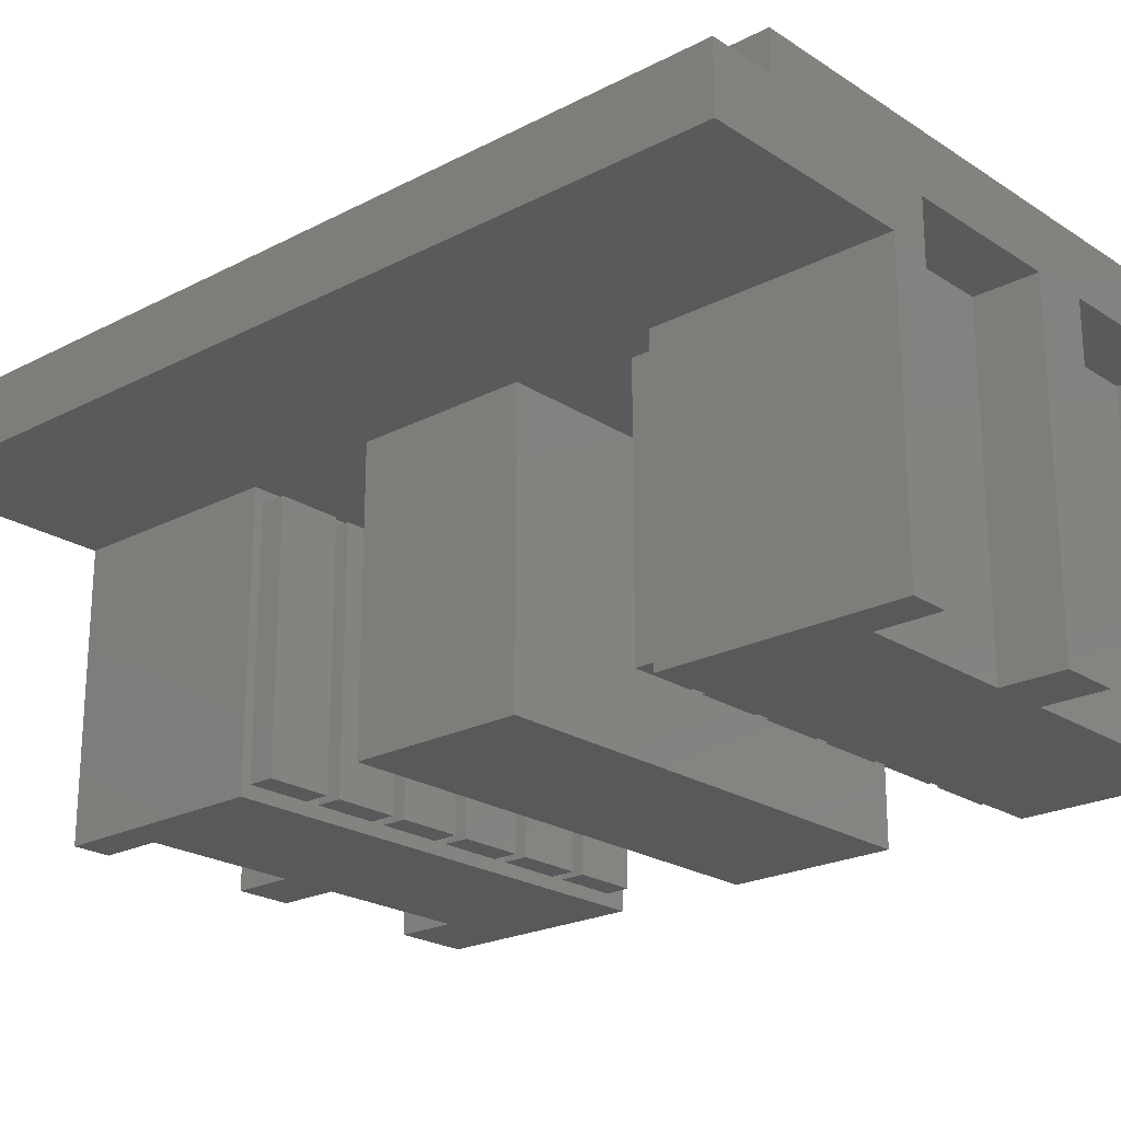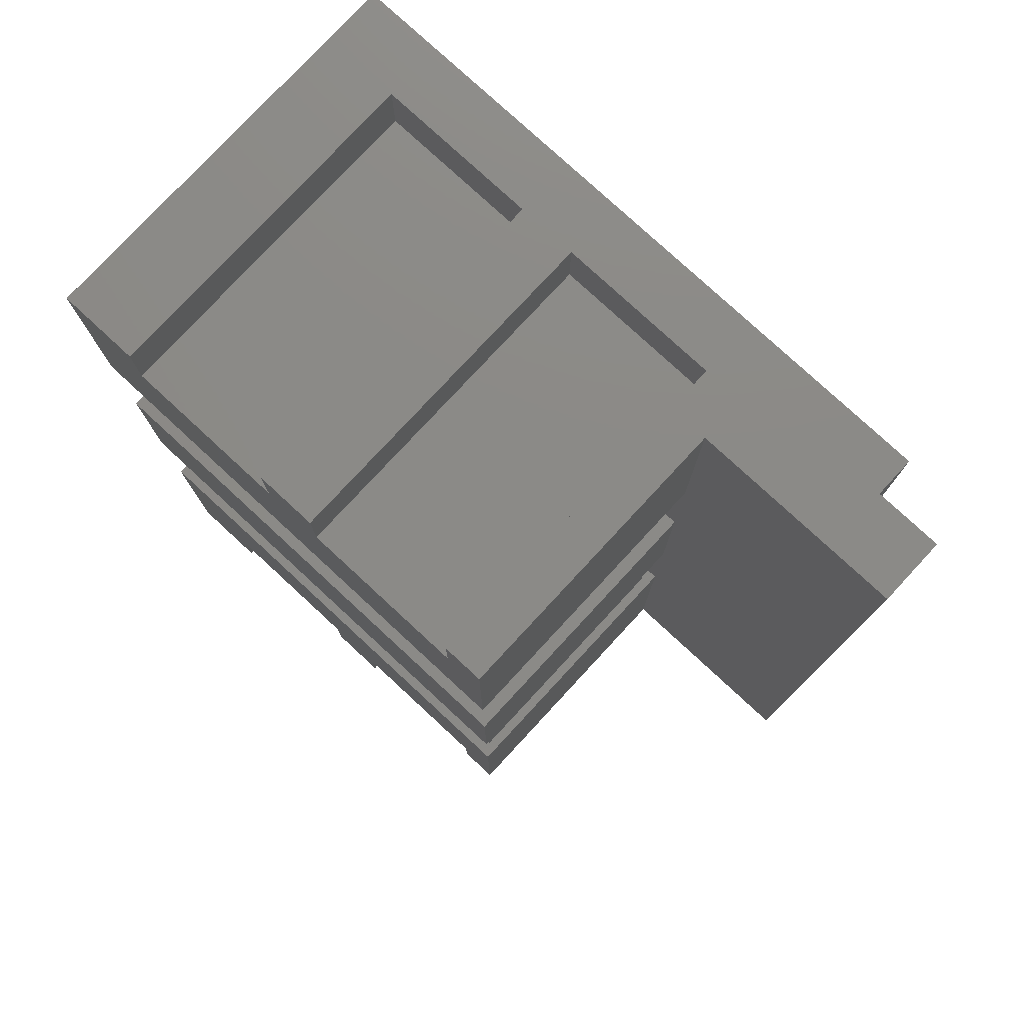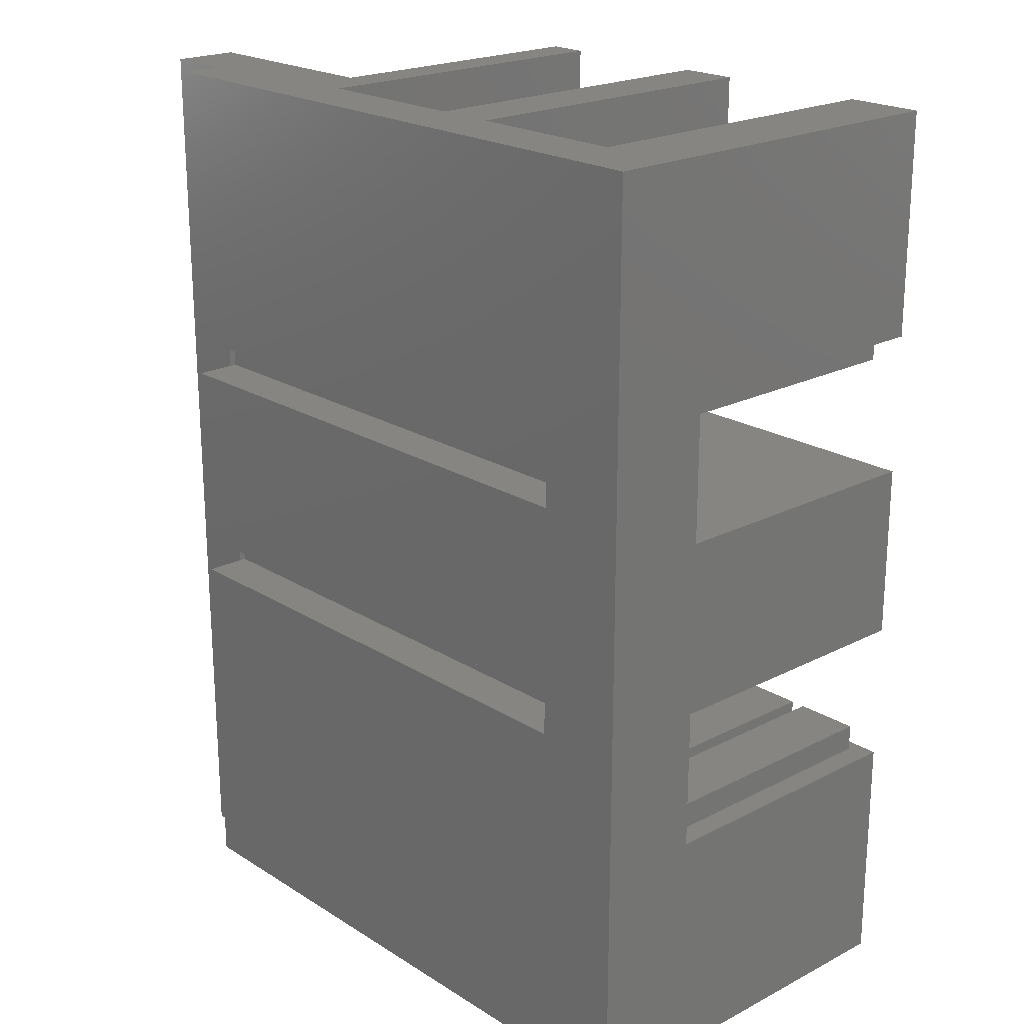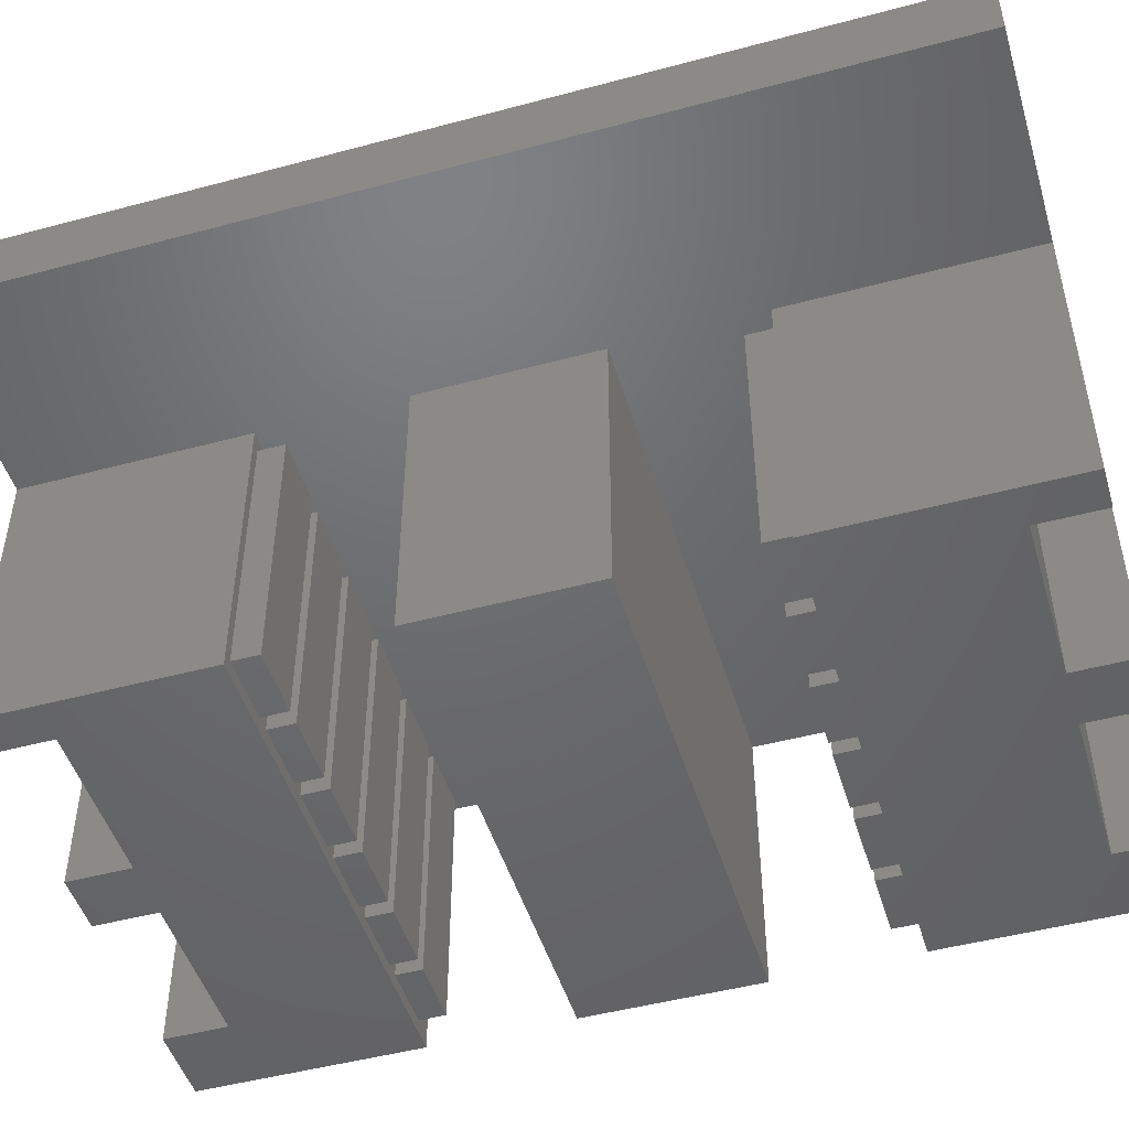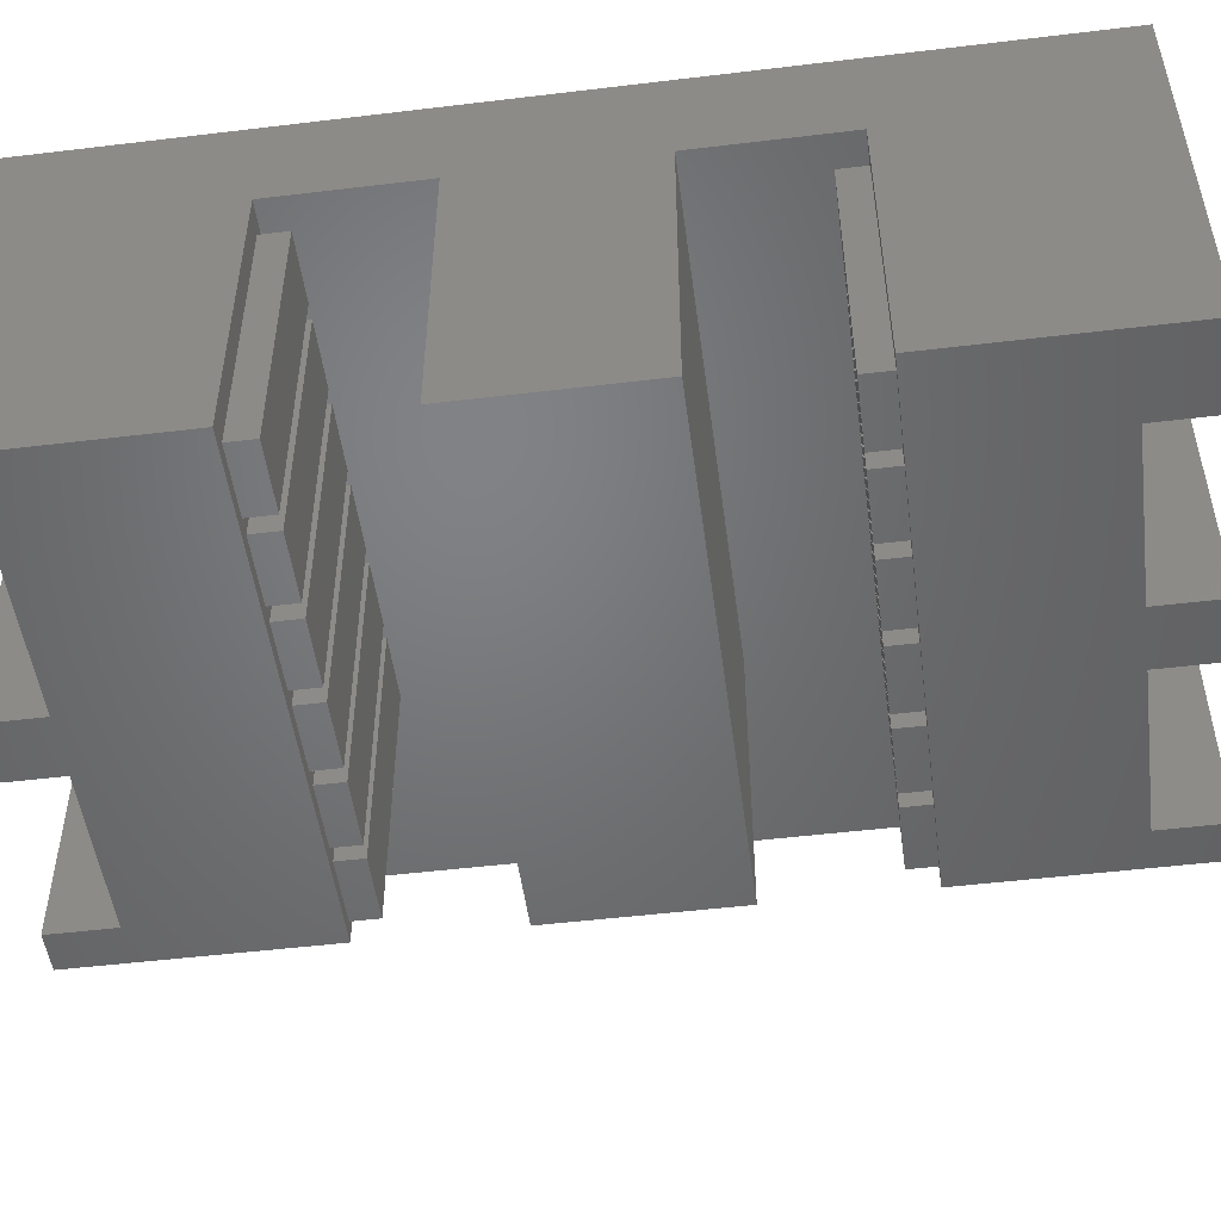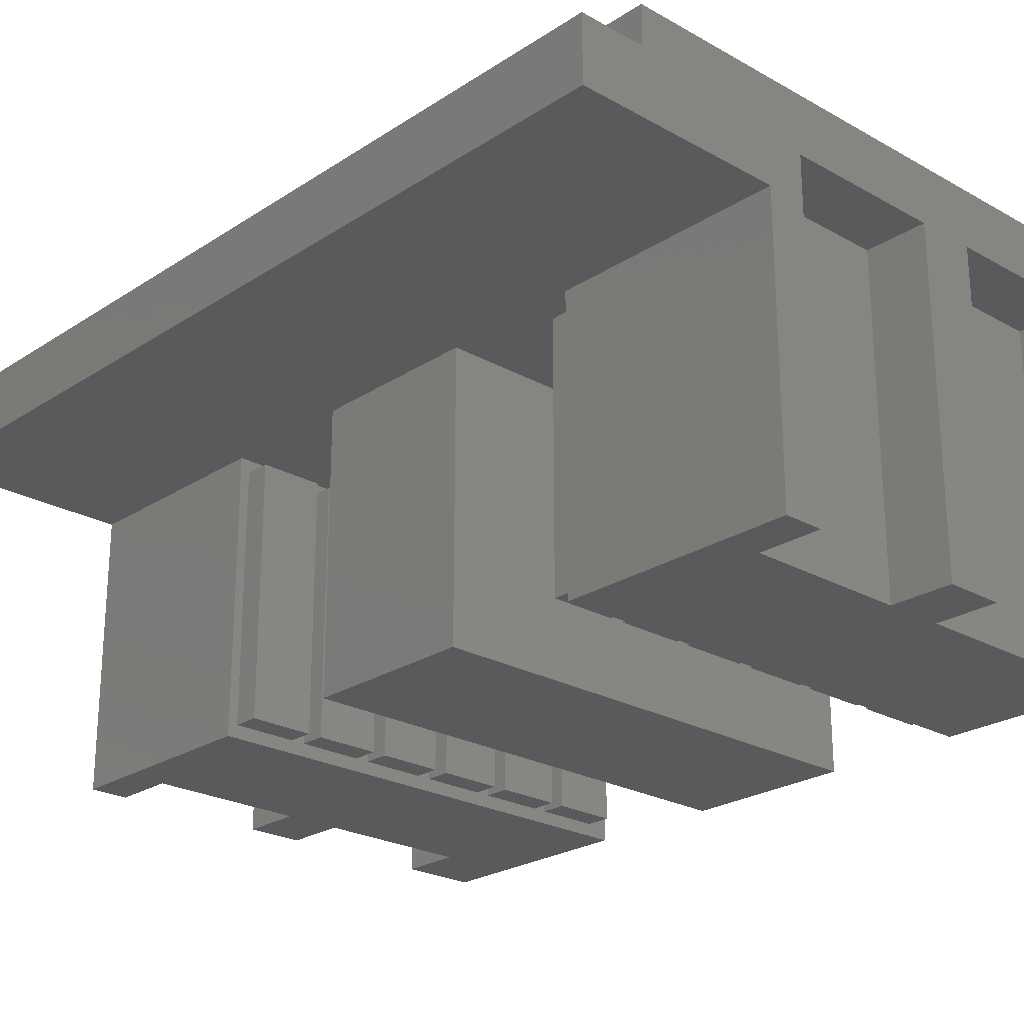
<metadata>
{"format":"stl","ext":"stl","renderer":"f3d","projection":"perspective","resolution":1024,"background":"white","views":[{"elev":-22.4,"azim":131.9,"up":"+Y"},{"elev":78.1,"azim":42.8,"up":"+Z"},{"elev":21.3,"azim":-132.3,"up":"+Z"},{"elev":-48.3,"azim":106.7,"up":"+Y"},{"elev":-50.5,"azim":-82.5,"up":"+Y"},{"elev":-24.1,"azim":137.1,"up":"+Y"}]}
</metadata>
<code>
# stl→obj: 180 verts, 356 faces
v 2.275 2.55 0.48
v 2.275 2.55 0
v 3.5 2.55 0.48
v 3.5 2.55 0
v 0.6 2.55 0.48
v 0.6 2.55 0
v 1.825 2.55 0.48
v 1.825 2.55 0
v 0.6 2.55 7
v 0.6 2.55 6.52
v 1.825 2.55 7
v 1.825 2.55 6.52
v 2.275 2.55 7
v 2.275 2.55 6.52
v 3.5 2.55 7
v 3.5 2.55 6.52
v 0.6 0 7
v 0.6 0 6.52
v 1.825 0 6.52
v 1.825 0 7
v 3.5 0 7
v 3.5 0 6.52
v 3.8 0 7
v 3.8 0 5.3
v 2.275 0 6.52
v 0 0 5.3
v 0 0 7
v 2.275 0 7
v 3.8 2.2 5.3
v 3.8 2.2 7
v 3.8 2.2 2.88
v 3.8 2.2 4.22
v 3.8 -4.441e-16 2.88
v 3.8 0 4.22
v 3.8 2.2 0
v 3.8 2.2 1.8
v 3.8 0 0
v 3.8 0 1.8
v 5.4 2.7 7
v 4.9 2.7 7
v 5.4 2.2 7
v 4.9 3 7
v 0 3 7
v 0 0 0
v 0 2.2 1.8
v 0 3 0
v 0 2.2 2.88
v 0 2.2 4.22
v 0 2.2 5.3
v 0 2.22e-16 1.8
v 0 0 2.88
v 0 0 4.22
v 5.4 2.2 0
v 4.9 2.7 0
v 4.9 3 0
v 5.4 2.7 0
v 3.5 0 0
v 2.275 0 0
v 1.825 0 0
v 0.6 0 0
v 4.9 2.7 4.5
v 4.9 2.65 4.5
v 4.9 2.7 4.8
v 4.9 2.65 4.8
v 4.9 2.7 2.73
v 4.9 2.65 2.73
v 4.9 2.7 3.03
v 4.9 2.65 3.03
v 4.9 3 2.73
v 4.9 3 4.8
v 4.9 3 3.03
v 4.9 3 4.5
v 3.5 -6.661e-16 0.48
v 2.275 0 0.48
v 1.825 -6.661e-16 0.48
v 0.6 0 0.48
v 3.225 2.1 1.8
v 3.225 2.1 2
v 3.725 2.1 1.8
v 3.725 2.1 2
v 3.225 0.1 2
v 3.725 0.1 2
v 3.225 0.1 1.8
v 3.725 0.1 1.8
v 2.615 2.1 1.8
v 2.615 2.1 2
v 3.115 2.1 1.8
v 3.115 2.1 2
v 2.615 0.1 2
v 2.615 0.1 1.8
v 3.115 0.1 2
v 3.115 0.1 1.8
v 2.005 2.1 1.8
v 2.005 2.1 2
v 2.505 2.1 1.8
v 2.505 2.1 2
v 2.005 0.1 2
v 2.505 0.1 2
v 2.005 0.1 1.8
v 2.505 0.1 1.8
v 1.395 2.1 1.8
v 1.395 2.1 2
v 1.895 2.1 1.8
v 1.895 2.1 2
v 1.395 0.1 2
v 1.395 0.1 1.8
v 1.895 0.1 2
v 1.895 0.1 1.8
v 0.785 2.1 1.8
v 0.785 2.1 2
v 1.285 2.1 1.8
v 1.285 2.1 2
v 0.785 0.1 2
v 0.785 0.1 1.8
v 1.285 0.1 2
v 1.285 0.1 1.8
v 0.175 2.1 2
v 0.175 2.1 1.8
v 0.175 0.1 2
v 0.175 0.1 1.8
v 0.675 2.1 1.8
v 0.675 2.1 2
v 0.675 0.1 2
v 0.675 0.1 1.8
v 0.785 2.1 5.1
v 1.285 2.1 5.1
v 0.785 0.1 5.1
v 1.285 0.1 5.1
v 0.785 0.1 5.3
v 1.285 0.1 5.3
v 1.285 2.1 5.3
v 0.785 2.1 5.3
v 1.895 0.1 5.1
v 1.395 0.1 5.1
v 1.895 2.1 5.1
v 1.395 2.1 5.1
v 1.395 0.1 5.3
v 1.895 0.1 5.3
v 1.895 2.1 5.3
v 1.395 2.1 5.3
v 2.005 2.1 5.1
v 2.505 2.1 5.1
v 2.005 0.1 5.1
v 2.505 0.1 5.1
v 2.005 0.1 5.3
v 2.505 0.1 5.3
v 2.505 2.1 5.3
v 2.005 2.1 5.3
v 3.115 0.1 5.1
v 2.615 0.1 5.1
v 3.115 2.1 5.1
v 2.615 2.1 5.1
v 2.615 0.1 5.3
v 3.115 0.1 5.3
v 3.115 2.1 5.3
v 2.615 2.1 5.3
v 3.725 0.1 5.1
v 3.225 0.1 5.1
v 3.725 2.1 5.1
v 3.225 2.1 5.1
v 3.225 0.1 5.3
v 3.725 0.1 5.3
v 3.725 2.1 5.3
v 3.225 2.1 5.3
v 0.675 0.1 5.1
v 0.175 0.1 5.1
v 0.675 2.1 5.1
v 0.175 2.1 5.1
v 0.175 0.1 5.3
v 0.675 0.1 5.3
v 0.675 2.1 5.3
v 0.175 2.1 5.3
v 0.7 3 4.5
v 0.7 2.65 4.5
v 0.7 2.65 3.03
v 0.7 3 3.03
v 0.7 3 2.73
v 0.7 2.65 2.73
v 0.7 2.65 4.8
v 0.7 3 4.8
f 1 2 3
f 3 2 4
f 5 6 7
f 7 6 8
f 9 10 11
f 11 10 12
f 13 14 15
f 15 14 16
f 17 18 9
f 9 18 10
f 19 20 12
f 12 20 11
f 18 19 10
f 10 19 12
f 21 22 23
f 23 22 24
f 22 25 24
f 24 25 19
f 24 19 26
f 26 19 18
f 26 18 27
f 27 18 17
f 28 20 25
f 25 20 19
f 29 30 24
f 24 30 23
f 31 32 33
f 33 32 34
f 35 36 37
f 37 36 38
f 39 40 41
f 41 40 30
f 30 40 15
f 15 40 42
f 15 42 13
f 13 42 43
f 13 43 11
f 11 43 9
f 43 27 9
f 9 27 17
f 20 28 11
f 11 28 13
f 15 21 30
f 30 21 23
f 44 45 46
f 46 45 47
f 46 47 43
f 43 47 48
f 43 48 49
f 44 50 45
f 47 51 48
f 48 51 52
f 26 27 49
f 49 27 43
f 53 35 54
f 54 35 4
f 54 4 55
f 55 4 2
f 55 2 46
f 46 2 8
f 46 8 6
f 54 56 53
f 37 57 35
f 35 57 4
f 58 59 2
f 2 59 8
f 60 44 6
f 6 44 46
f 61 62 63
f 63 62 64
f 65 66 67
f 67 66 68
f 65 54 69
f 69 54 55
f 70 42 63
f 63 42 40
f 71 72 67
f 67 72 61
f 22 21 16
f 16 21 15
f 25 22 14
f 14 22 16
f 28 25 13
f 13 25 14
f 3 4 73
f 73 4 57
f 73 74 3
f 3 74 1
f 2 1 58
f 58 1 74
f 7 8 75
f 75 8 59
f 75 76 7
f 7 76 5
f 6 5 60
f 60 5 76
f 77 78 79
f 79 78 80
f 81 82 78
f 78 82 80
f 78 77 81
f 81 77 83
f 82 84 80
f 80 84 79
f 84 82 83
f 83 82 81
f 85 86 87
f 87 86 88
f 86 85 89
f 89 85 90
f 88 86 91
f 91 86 89
f 91 92 88
f 88 92 87
f 92 91 90
f 90 91 89
f 93 94 95
f 95 94 96
f 97 98 94
f 94 98 96
f 94 93 97
f 97 93 99
f 98 100 96
f 96 100 95
f 100 98 99
f 99 98 97
f 101 102 103
f 103 102 104
f 102 101 105
f 105 101 106
f 104 102 107
f 107 102 105
f 107 108 104
f 104 108 103
f 108 107 106
f 106 107 105
f 109 110 111
f 111 110 112
f 110 109 113
f 113 109 114
f 112 110 115
f 115 110 113
f 115 116 112
f 112 116 111
f 116 115 114
f 114 115 113
f 117 118 119
f 119 118 120
f 118 117 121
f 121 117 122
f 122 117 123
f 123 117 119
f 123 124 122
f 122 124 121
f 124 123 120
f 120 123 119
f 120 50 124
f 124 50 114
f 124 114 121
f 121 114 109
f 121 109 45
f 45 109 111
f 45 111 101
f 101 111 106
f 120 118 50
f 50 118 45
f 118 121 45
f 114 50 116
f 116 50 106
f 116 106 111
f 106 50 108
f 108 50 38
f 108 38 99
f 99 38 100
f 101 103 45
f 45 103 36
f 108 99 103
f 103 99 93
f 103 93 36
f 36 93 95
f 36 95 85
f 85 95 90
f 95 100 90
f 90 100 38
f 90 38 92
f 92 38 83
f 92 83 87
f 87 83 77
f 87 77 36
f 36 77 79
f 36 79 38
f 38 79 84
f 38 84 83
f 85 87 36
f 47 45 31
f 31 45 36
f 31 36 53
f 53 36 35
f 53 41 31
f 31 41 32
f 30 29 41
f 41 29 32
f 49 48 29
f 29 48 32
f 47 31 51
f 51 31 33
f 51 33 52
f 52 33 34
f 32 48 34
f 34 48 52
f 125 126 127
f 127 126 128
f 129 127 130
f 130 127 128
f 130 128 131
f 131 128 126
f 131 126 132
f 132 126 125
f 132 125 129
f 129 125 127
f 133 134 135
f 135 134 136
f 137 134 138
f 138 134 133
f 138 133 139
f 139 133 135
f 139 135 140
f 140 135 136
f 140 136 137
f 137 136 134
f 141 142 143
f 143 142 144
f 145 143 146
f 146 143 144
f 146 144 147
f 147 144 142
f 147 142 148
f 148 142 141
f 148 141 145
f 145 141 143
f 149 150 151
f 151 150 152
f 153 150 154
f 154 150 149
f 154 149 155
f 155 149 151
f 155 151 156
f 156 151 152
f 156 152 153
f 153 152 150
f 157 158 159
f 159 158 160
f 161 158 162
f 162 158 157
f 162 157 163
f 163 157 159
f 163 159 164
f 164 159 160
f 164 160 161
f 161 160 158
f 165 166 167
f 167 166 168
f 169 166 170
f 170 166 165
f 170 165 171
f 171 165 167
f 171 167 172
f 172 167 168
f 172 168 169
f 169 168 166
f 169 26 172
f 172 26 49
f 172 49 171
f 171 49 132
f 171 132 170
f 170 132 129
f 170 129 26
f 26 129 130
f 26 130 137
f 137 130 140
f 169 170 26
f 162 24 161
f 161 24 154
f 161 154 164
f 164 154 155
f 164 155 29
f 29 155 156
f 29 156 147
f 147 156 146
f 162 163 24
f 24 163 29
f 163 164 29
f 156 153 146
f 146 153 24
f 146 24 145
f 145 24 138
f 145 138 148
f 148 138 139
f 148 139 29
f 29 139 49
f 153 154 24
f 147 148 29
f 137 138 26
f 26 138 24
f 139 140 49
f 49 140 131
f 49 131 132
f 130 131 140
f 57 37 73
f 73 37 38
f 73 38 74
f 74 38 75
f 74 75 58
f 58 75 59
f 38 50 75
f 75 50 76
f 50 44 76
f 76 44 60
f 56 39 53
f 53 39 41
f 54 65 56
f 56 65 67
f 56 67 39
f 39 67 61
f 39 61 63
f 63 40 39
f 72 173 61
f 61 173 174
f 61 174 62
f 68 175 67
f 67 175 176
f 67 176 71
f 69 177 65
f 65 177 178
f 65 178 66
f 174 179 62
f 62 179 64
f 180 179 173
f 173 179 174
f 64 179 63
f 63 179 180
f 63 180 70
f 70 180 42
f 42 180 43
f 180 173 43
f 43 173 176
f 43 176 46
f 46 176 177
f 46 177 55
f 55 177 69
f 72 71 173
f 173 71 176
f 176 175 177
f 177 175 178
f 178 175 66
f 66 175 68

</code>
